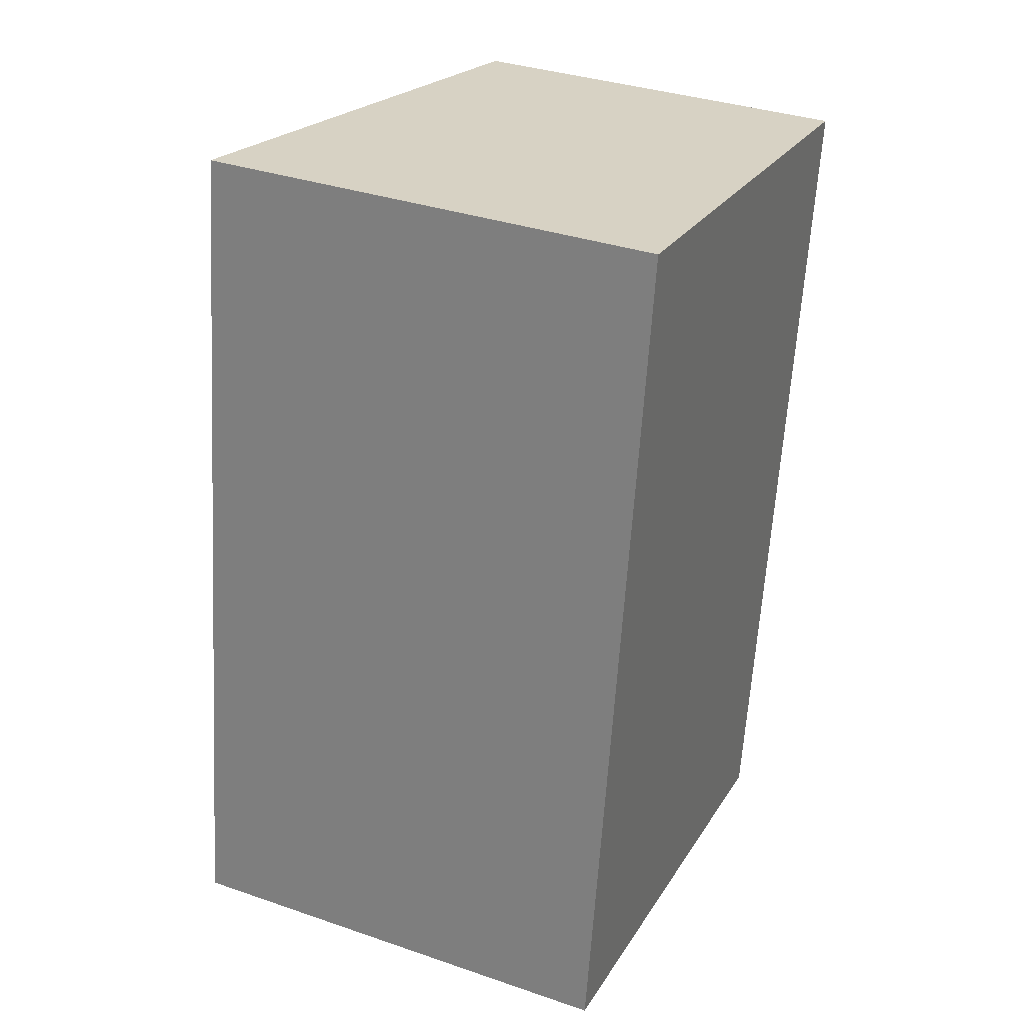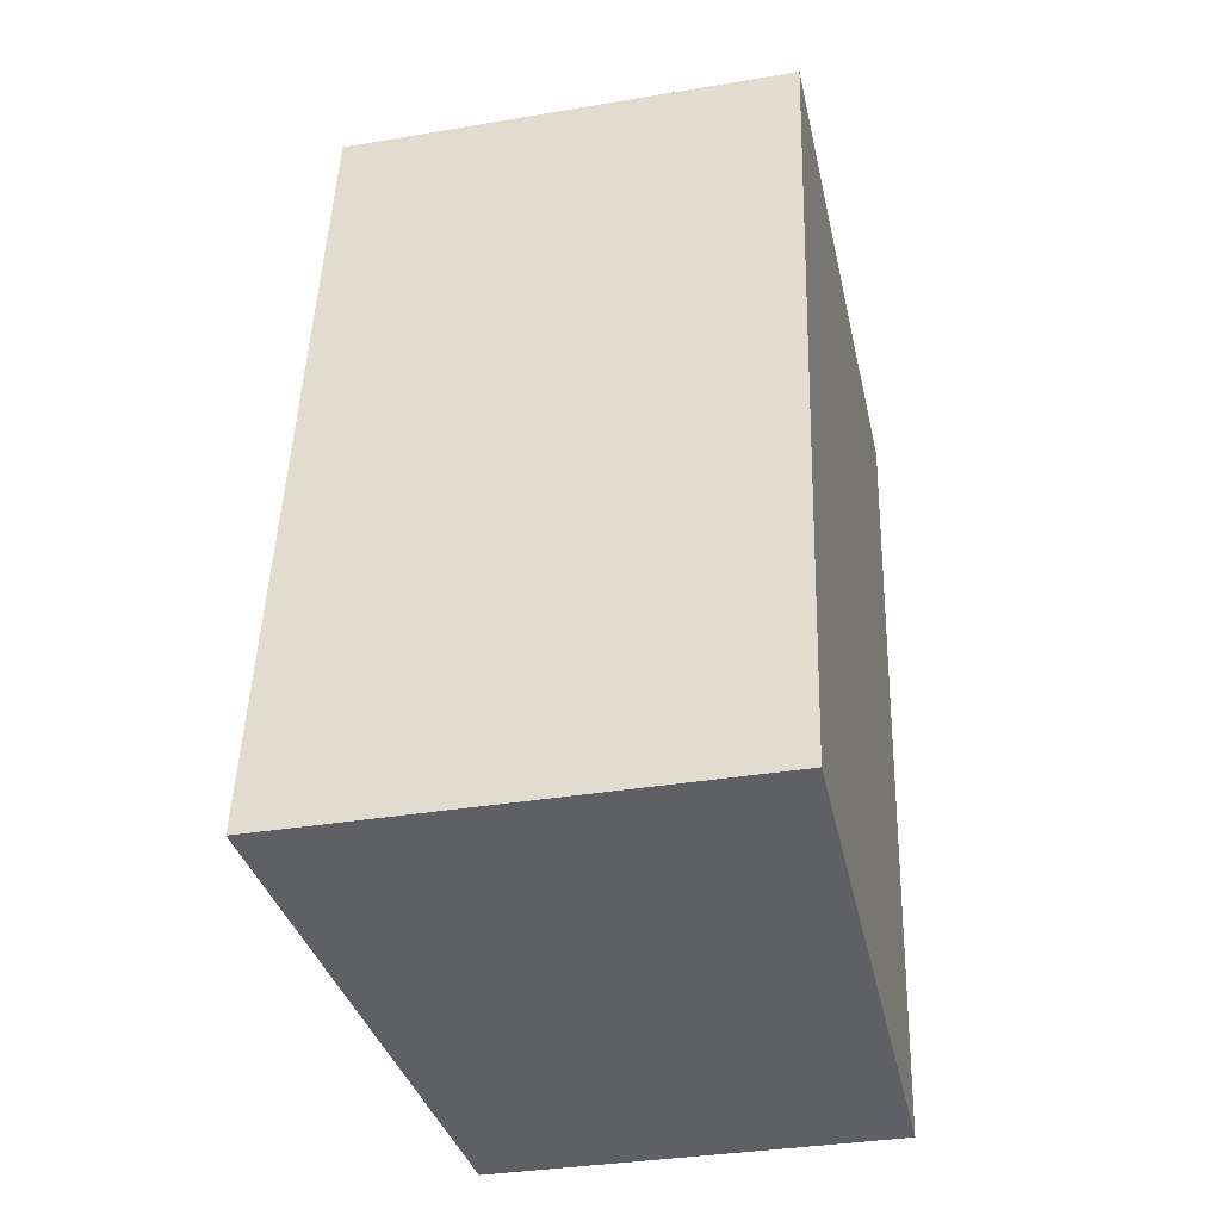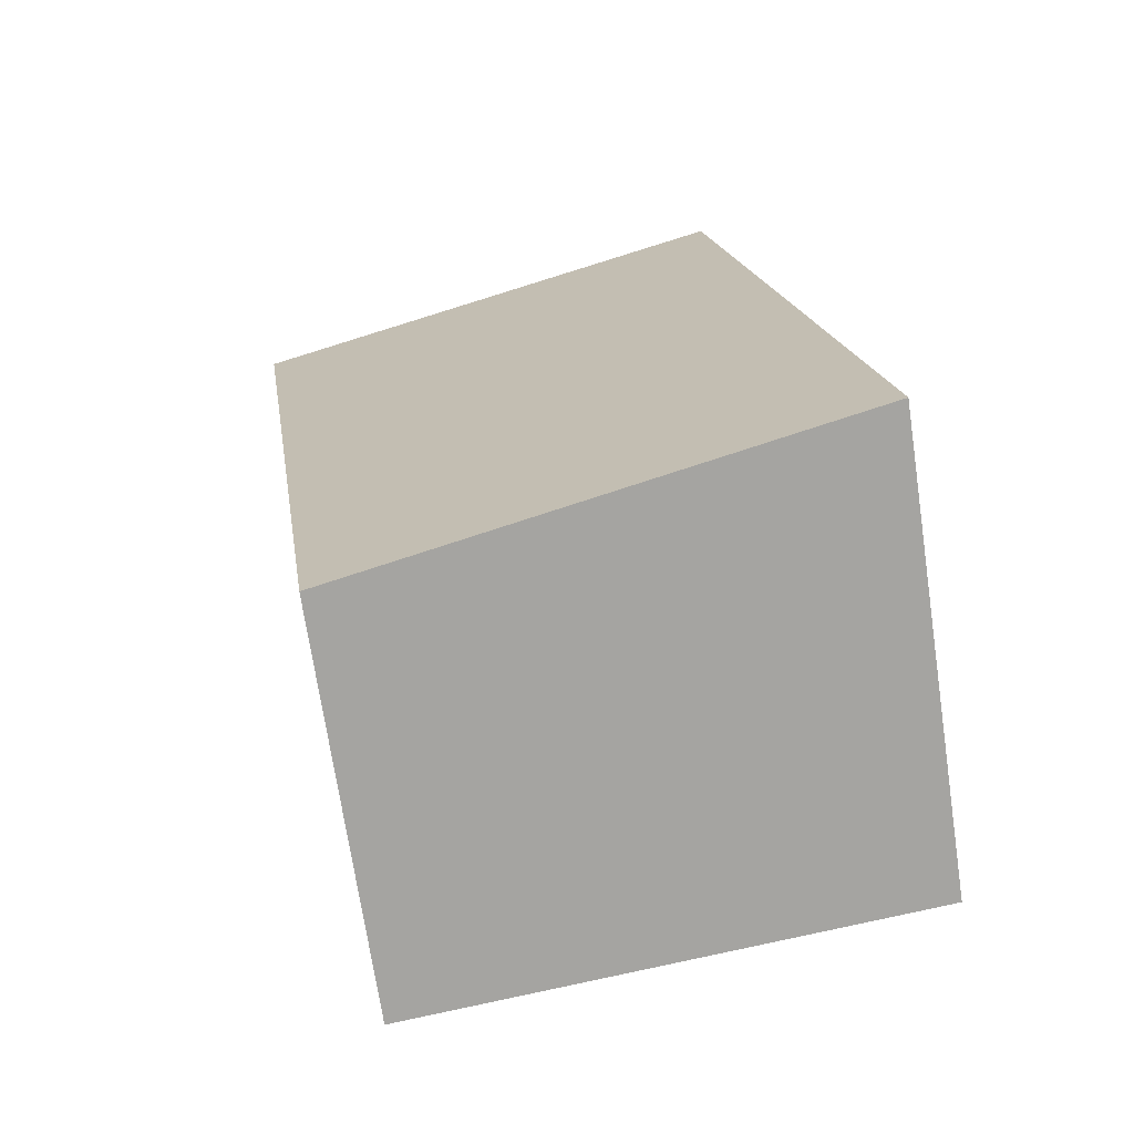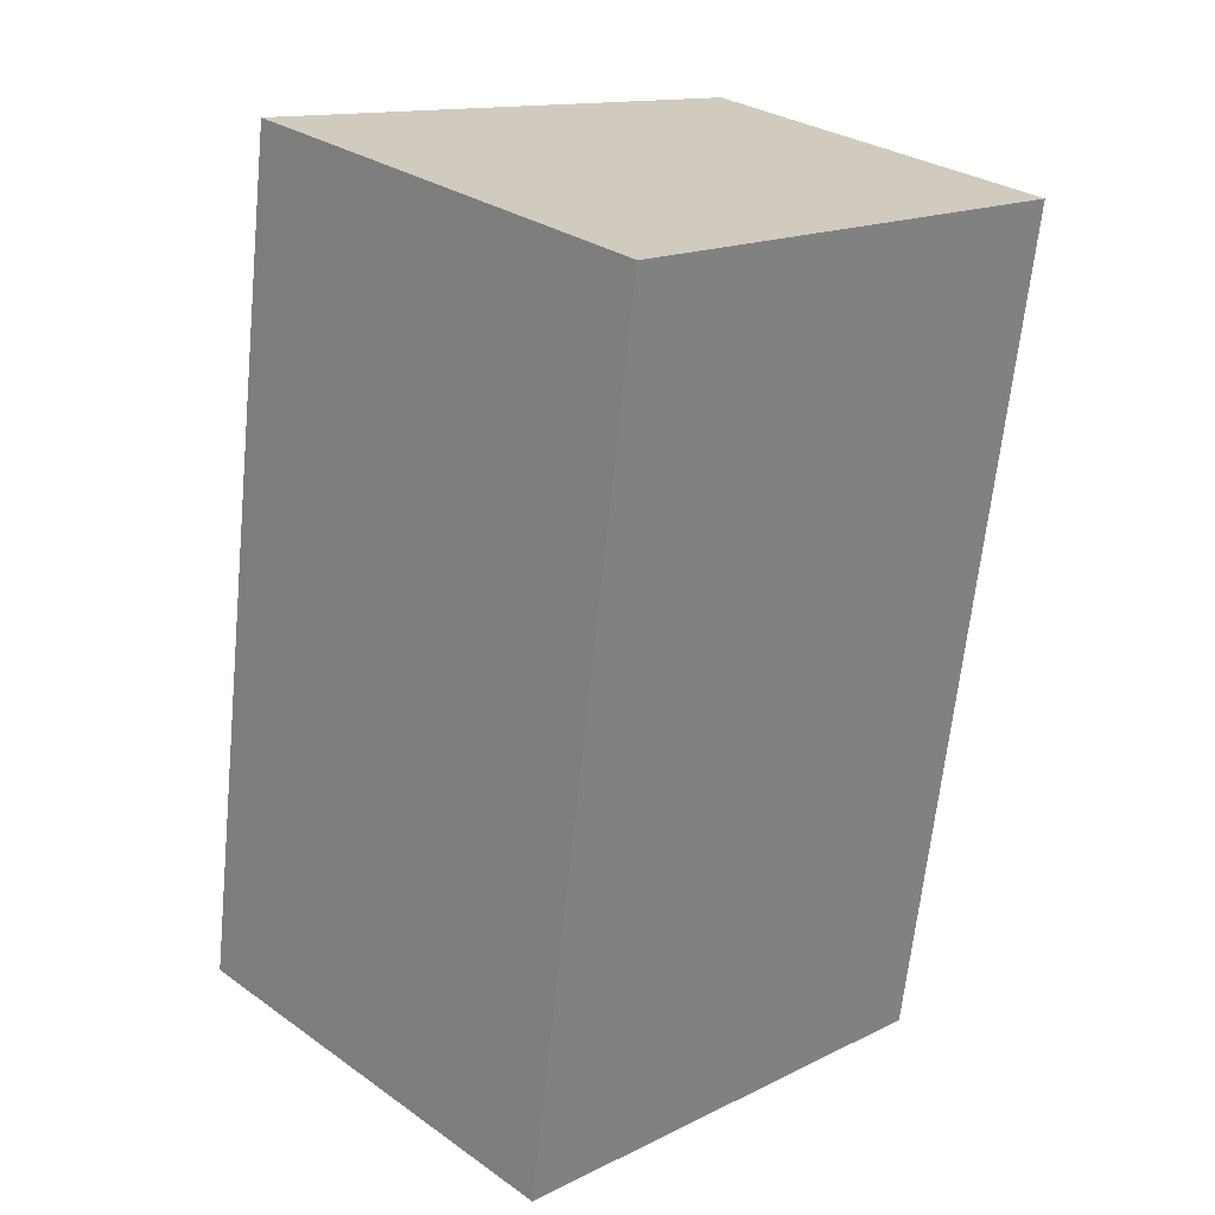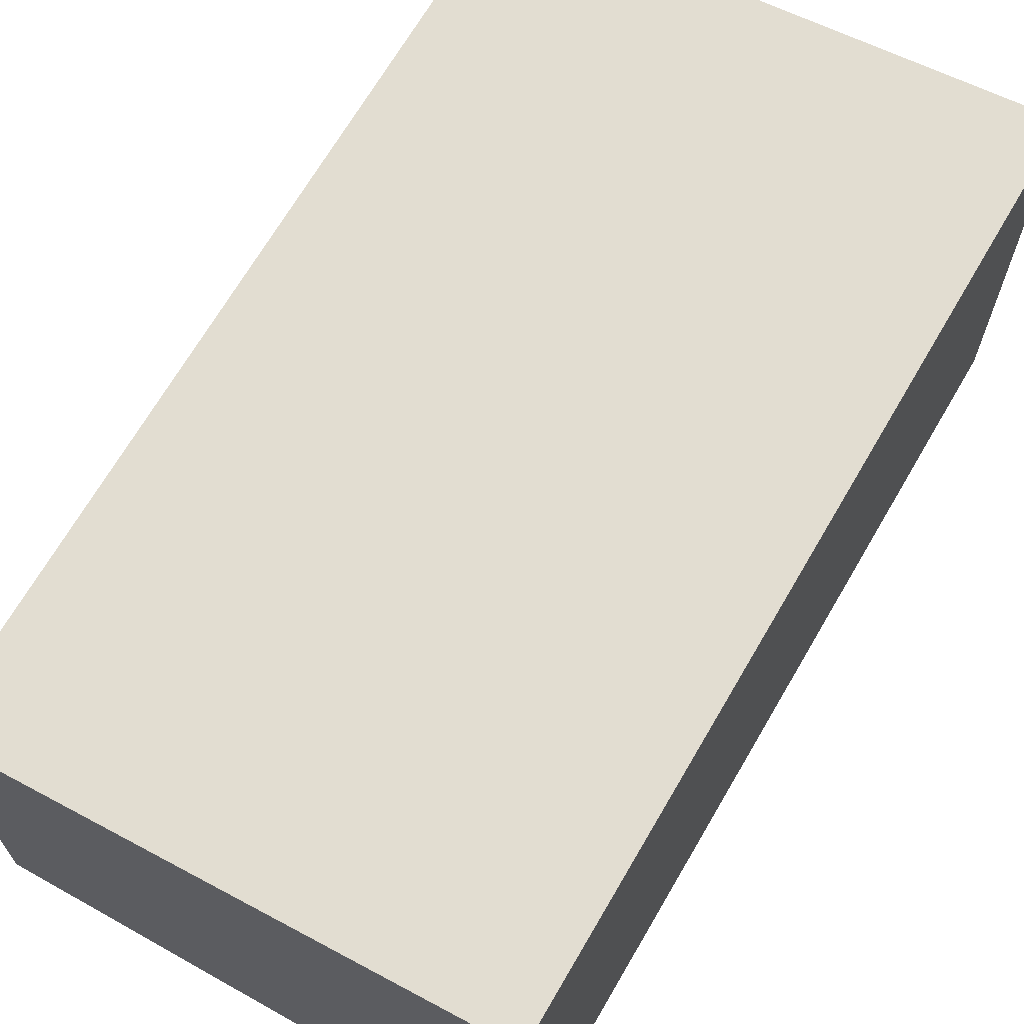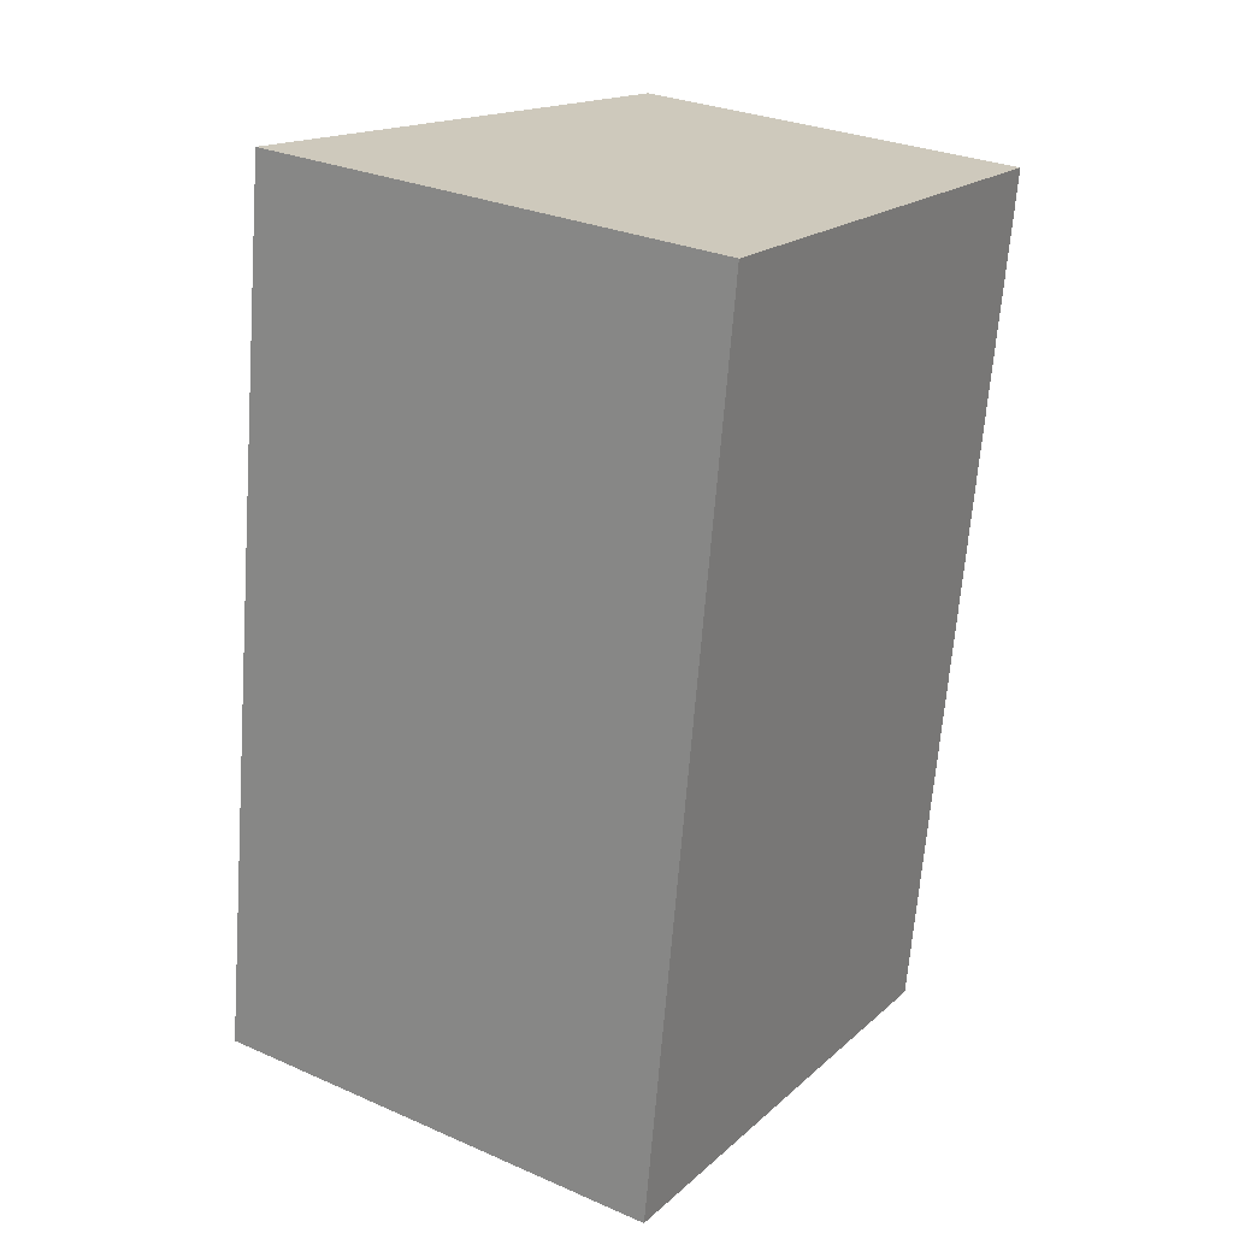
<metadata>
{"format":"obj","ext":"obj","renderer":"f3d","projection":"perspective","resolution":1024,"background":"white","views":[{"elev":34.9,"azim":-65.4,"up":"+Z"},{"elev":-34.4,"azim":-77.2,"up":"+Z"},{"elev":-71.5,"azim":-171.5,"up":"+Z"},{"elev":29.5,"azim":-44.1,"up":"+Z"},{"elev":68.5,"azim":-141.5,"up":"+Y"},{"elev":29.6,"azim":-57.4,"up":"+Z"}]}
</metadata>
<code>
v  5.701 3.574 6.949
v  8.852e-05 4.158 -0.0001316
v  1.118 4.158 7.685
v  4.583 3.574 -0.7371
v  0 0 0
v  1.118 -4.706e-16 7.686
v  4.583 4.512e-17 -0.7369
v  5.701 -4.255e-16 6.949
g defaultobject
f 1 2 3
f 2 1 4
f 3 5 6
f 5 3 2
f 2 7 5
f 7 2 4
f 7 1 8
f 1 7 4
f 8 3 6
f 3 8 1
f 5 8 6
f 8 5 7

</code>
